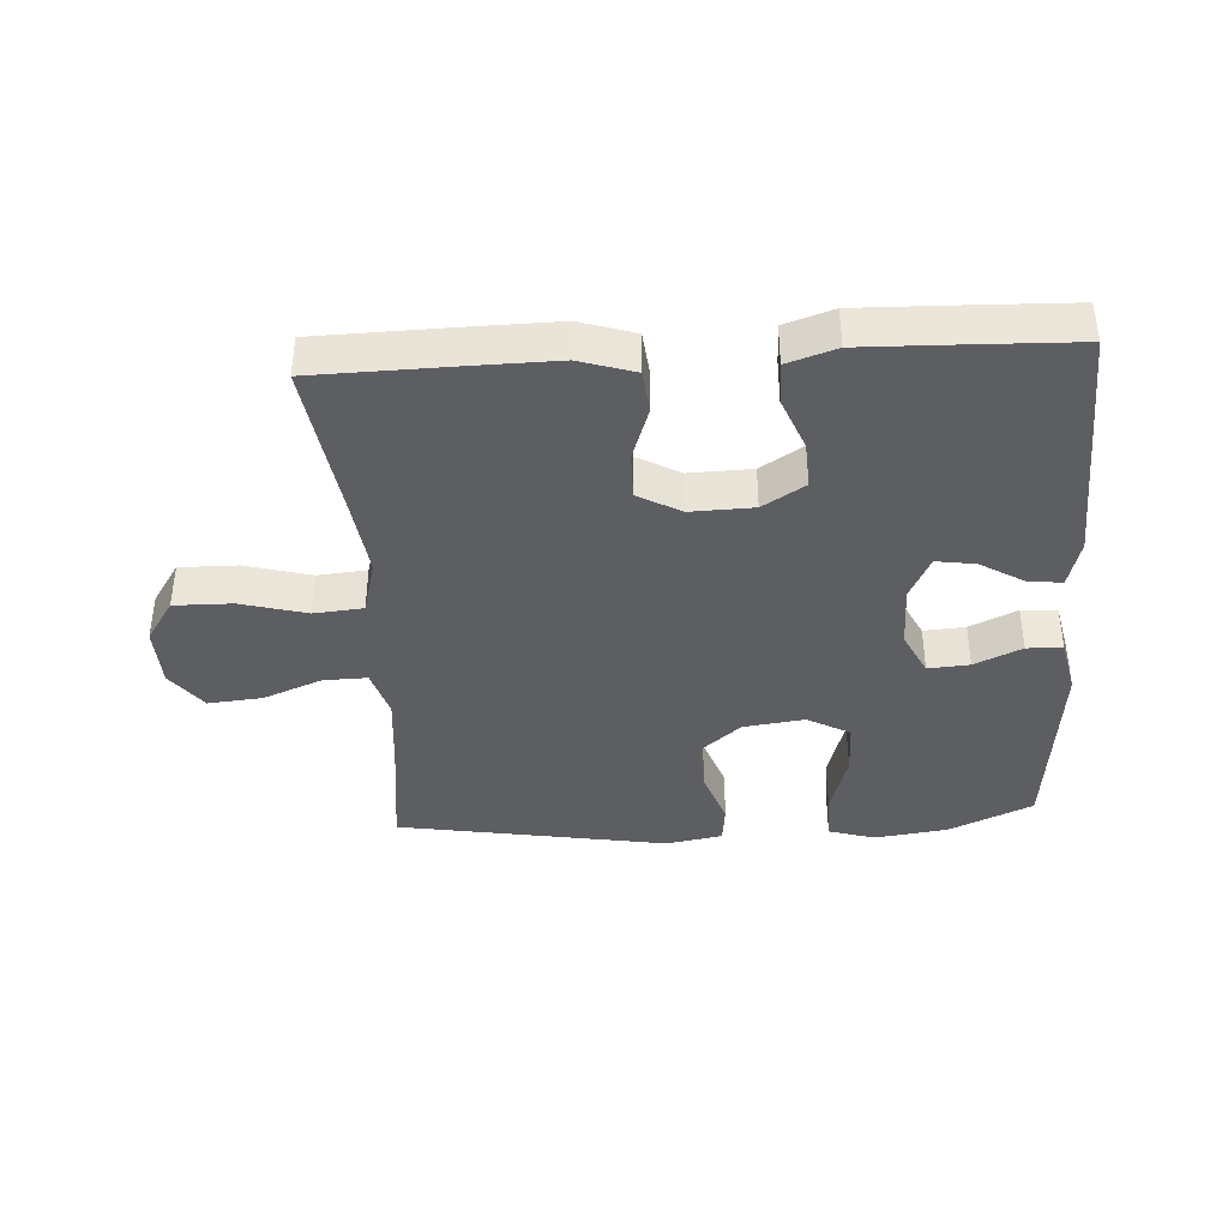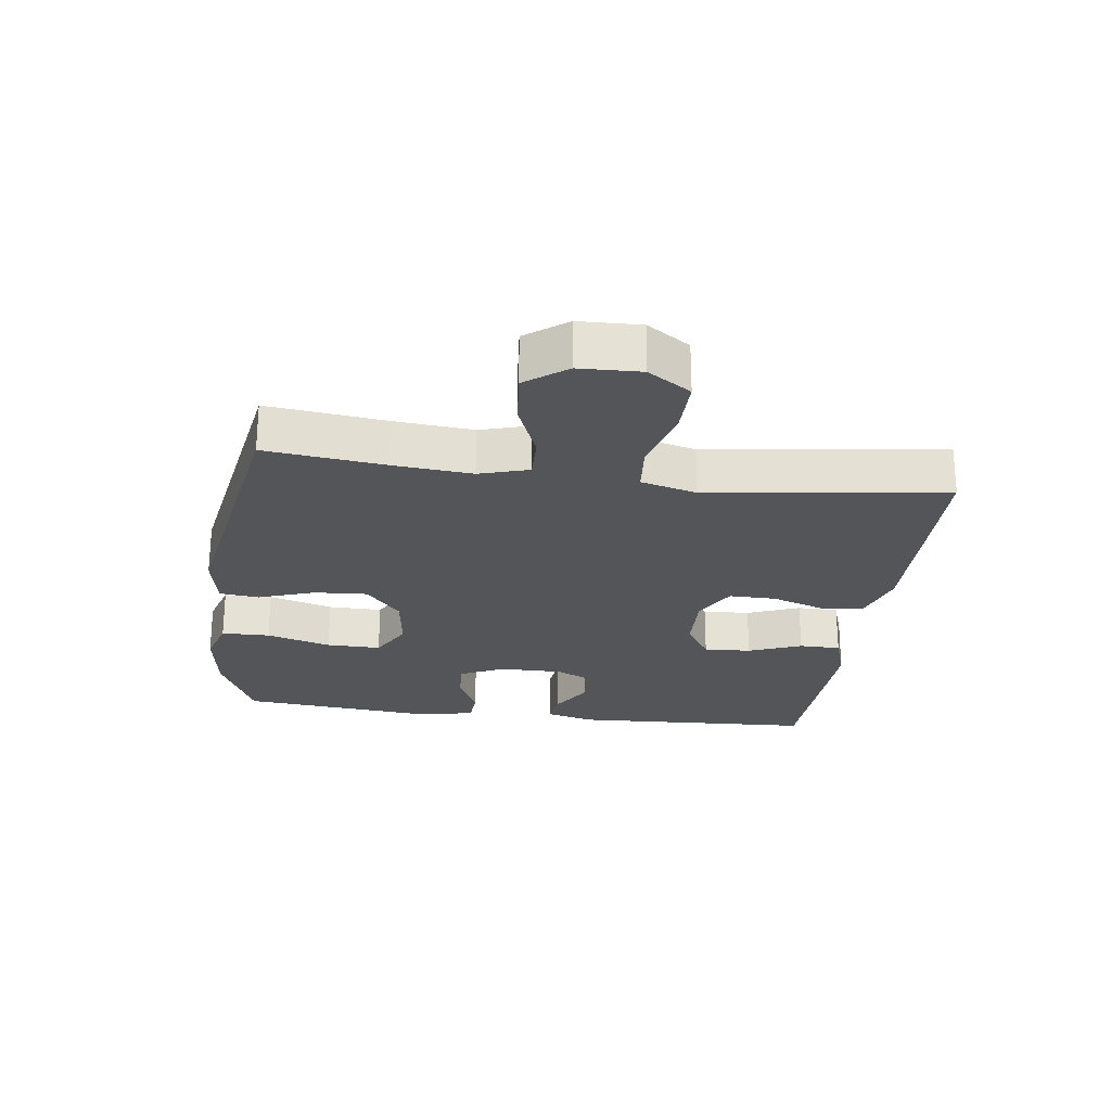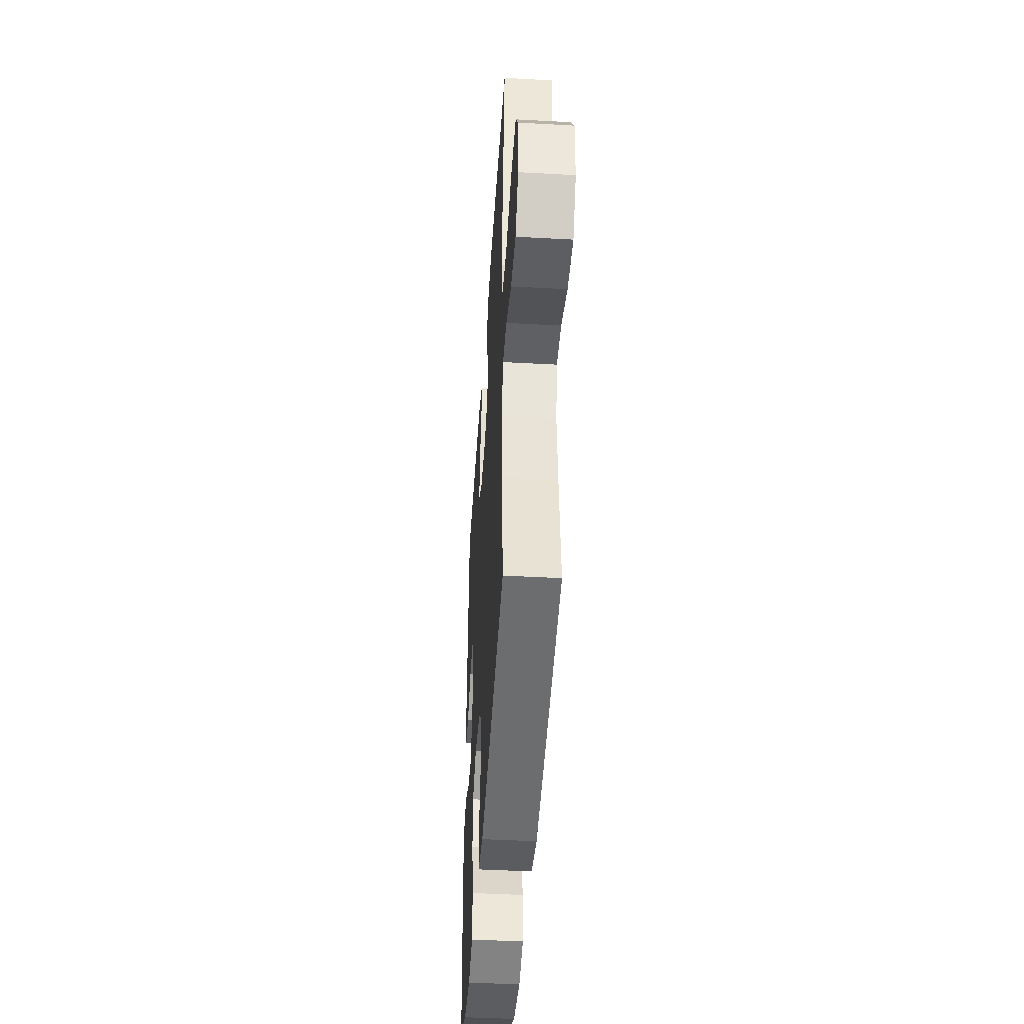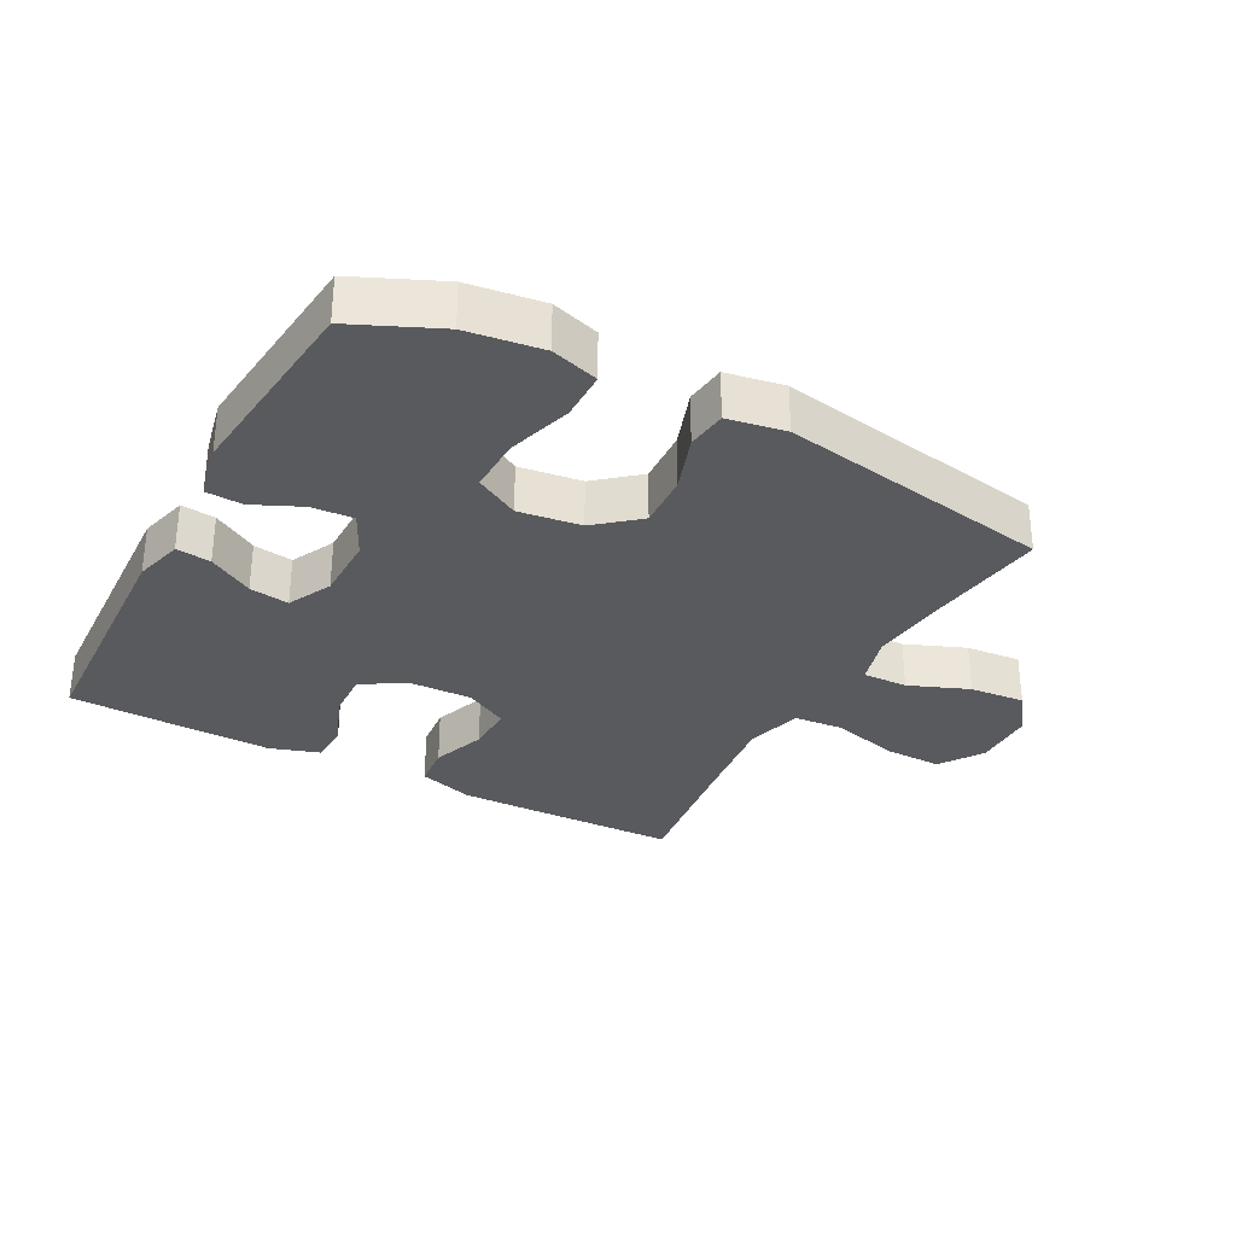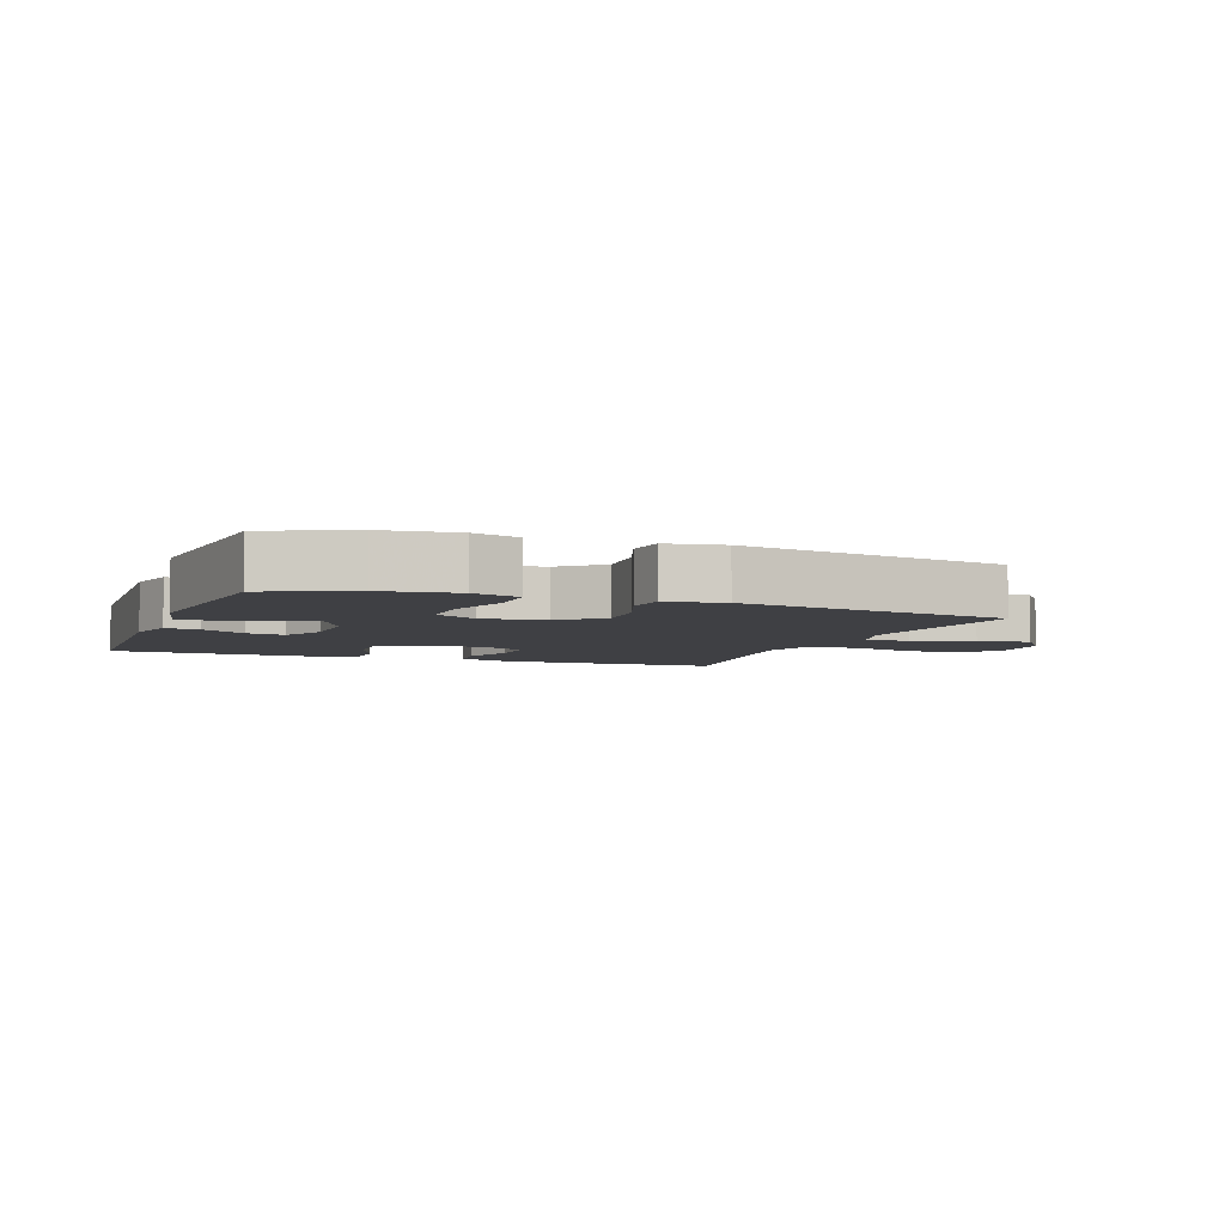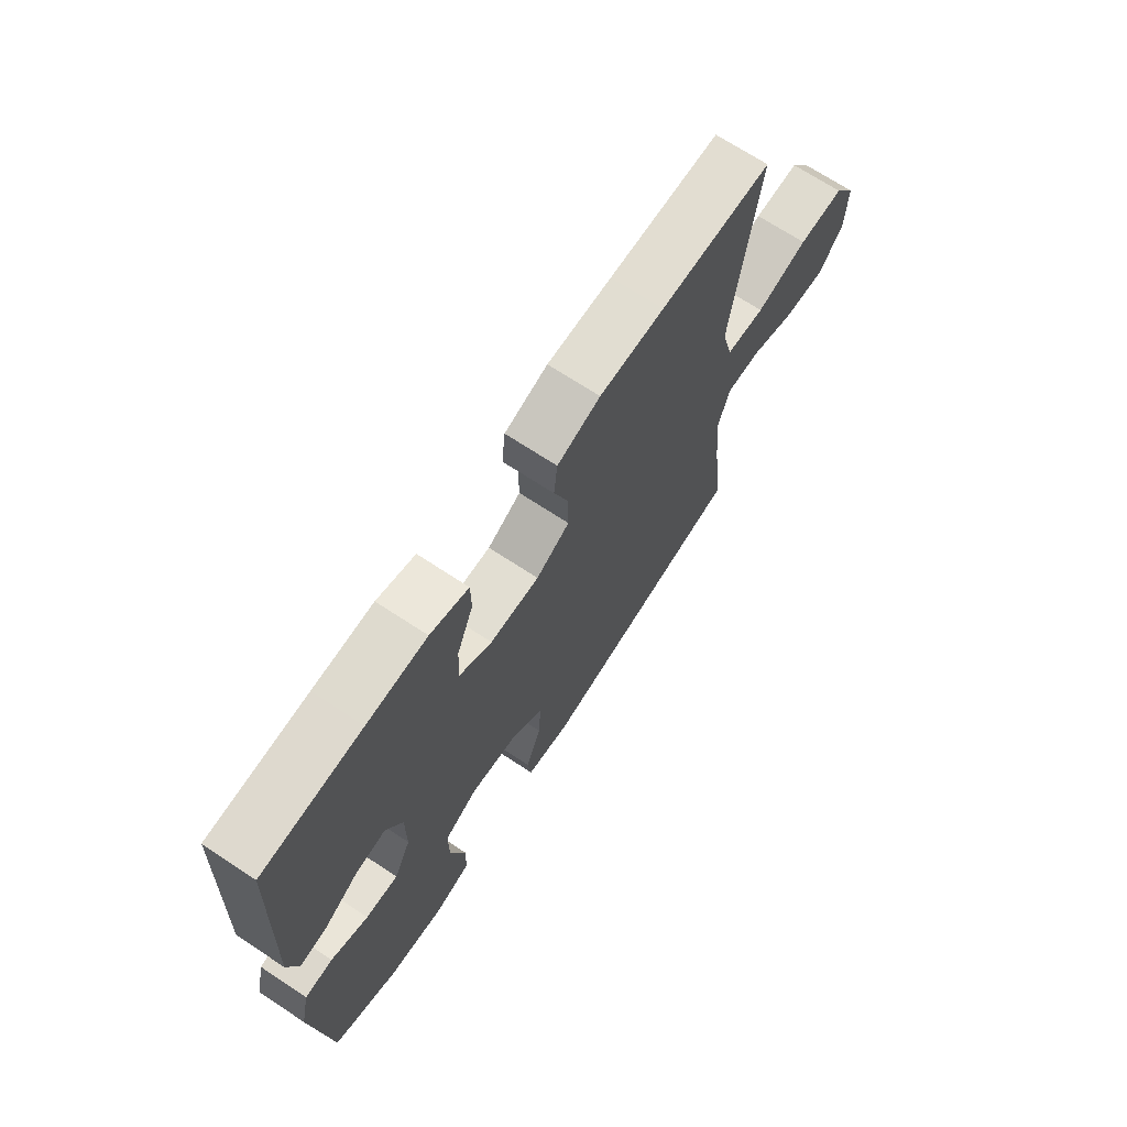
<metadata>
{"format":"obj","ext":"obj","renderer":"f3d","projection":"perspective","resolution":1024,"background":"white","views":[{"elev":-39.3,"azim":3.4,"up":"+Y"},{"elev":-24.4,"azim":-97.6,"up":"+Y"},{"elev":-44.2,"azim":-93.7,"up":"+Z"},{"elev":-31.2,"azim":151.5,"up":"+Y"},{"elev":-5.1,"azim":159.2,"up":"+Y"},{"elev":69.8,"azim":123.4,"up":"+Z"}]}
</metadata>
<code>
v -0.5 0.07 -0.5
v -0.478 0.07 -0.315
v -0.467 0.07 -0.192
v -0.49 0.07 -0.115
v -0.559 0.07 -0.117
v -0.651 0.07 -0.154
v -0.736 0.07 -0.162
v -0.784 0.07 -0.098
v -0.787 0.07 -0.002
v -0.743 0.07 0.065
v -0.652 0.07 0.064
v -0.549 0.07 0.036
v -0.472 0.07 0.043
v -0.449 0.07 0.13
v -0.466 0.07 0.26
v -0.5 0.07 0.5
v -0.278 0.07 0.505
v -0.149 0.07 0.507
v -0.063 0.07 0.48
v -0.056 0.07 0.413
v -0.085 0.07 0.329
v -0.086 0.07 0.255
v -0.019 0.07 0.218
v 0.079 0.07 0.221
v 0.145 0.07 0.262
v 0.141 0.07 0.336
v 0.108 0.07 0.419
v 0.109 0.07 0.484
v 0.185 0.07 0.509
v 0.304 0.07 0.506
v 0.5 0.07 0.5
v 0.518 0.07 0.117
v 0.498 0.07 0.041
v 0.445 0.07 0.047
v 0.376 0.07 0.088
v 0.315 0.07 0.097
v 0.282 0.07 0.029
v 0.282 0.07 -0.072
v 0.316 0.07 -0.141
v 0.381 0.07 -0.136
v 0.455 0.07 -0.102
v 0.511 0.07 -0.105
v 0.53 0.07 -0.192
v 0.5 0.07 -0.5
v 0.369 0.07 -0.559
v 0.254 0.07 -0.575
v 0.181 0.07 -0.553
v 0.18 0.07 -0.477
v 0.21 0.07 -0.376
v 0.211 0.07 -0.291
v 0.144 0.07 -0.254
v 0.048 0.07 -0.267
v -0.017 0.07 -0.322
v -0.012 0.07 -0.406
v 0.019 0.07 -0.494
v 0.012 0.07 -0.556
v -0.077 0.07 -0.572
v -0.5 0 -0.5
v -0.478 0 -0.315
v -0.467 0 -0.192
v -0.49 0 -0.115
v -0.559 0 -0.117
v -0.651 0 -0.154
v -0.736 0 -0.162
v -0.784 0 -0.098
v -0.787 0 -0.002
v -0.743 0 0.065
v -0.652 0 0.064
v -0.549 0 0.036
v -0.472 0 0.043
v -0.449 0 0.13
v -0.466 0 0.26
v -0.5 0 0.5
v -0.278 0 0.505
v -0.149 0 0.507
v -0.063 0 0.48
v -0.056 0 0.413
v -0.085 0 0.329
v -0.086 0 0.255
v -0.019 0 0.218
v 0.079 0 0.221
v 0.145 0 0.262
v 0.141 0 0.336
v 0.108 0 0.419
v 0.109 0 0.484
v 0.185 0 0.509
v 0.304 0 0.506
v 0.5 0 0.5
v 0.518 0 0.117
v 0.498 0 0.041
v 0.445 0 0.047
v 0.376 0 0.088
v 0.315 0 0.097
v 0.282 0 0.029
v 0.282 0 -0.072
v 0.316 0 -0.141
v 0.381 0 -0.136
v 0.455 0 -0.102
v 0.511 0 -0.105
v 0.53 0 -0.192
v 0.5 0 -0.5
v 0.369 0 -0.559
v 0.254 0 -0.575
v 0.181 0 -0.553
v 0.18 0 -0.477
v 0.21 0 -0.376
v 0.211 0 -0.291
v 0.144 0 -0.254
v 0.048 0 -0.267
v -0.017 0 -0.322
v -0.012 0 -0.406
v 0.019 0 -0.494
v 0.012 0 -0.556
v -0.077 0 -0.572
f 57 1 2
f 56 57 2
f 55 56 2
f 54 55 2
f 53 54 2 3
f 52 53 3 4
f 51 52 4
f 47 48 49
f 46 47 49
f 45 46 49
f 44 45 49
f 43 44 49
f 42 43 49
f 41 42 49
f 40 41 49
f 39 40 49 50
f 38 39 50 51
f 33 34 35
f 32 33 35
f 31 32 35
f 30 31 35
f 29 30 35
f 28 29 35
f 27 28 35
f 26 27 35
f 25 26 35 36
f 24 25 36 37
f 19 20 21
f 18 19 21
f 17 18 21
f 16 17 21
f 15 16 21
f 14 15 21 22
f 13 14 22 23
f 10 11 12
f 9 10 12
f 8 9 12
f 7 8 12
f 6 7 12
f 5 6 12
f 4 5 12 13
f 37 38 51
f 24 37 51
f 23 24 51
f 13 23 51
f 4 13 51
f 59 58 114
f 59 114 113
f 59 113 112
f 59 112 111
f 60 59 111 110
f 61 60 110 109
f 61 109 108
f 106 105 104
f 106 104 103
f 106 103 102
f 106 102 101
f 106 101 100
f 106 100 99
f 106 99 98
f 106 98 97
f 107 106 97 96
f 108 107 96 95
f 92 91 90
f 92 90 89
f 92 89 88
f 92 88 87
f 92 87 86
f 92 86 85
f 92 85 84
f 92 84 83
f 93 92 83 82
f 94 93 82 81
f 78 77 76
f 78 76 75
f 78 75 74
f 78 74 73
f 78 73 72
f 79 78 72 71
f 80 79 71 70
f 69 68 67
f 69 67 66
f 69 66 65
f 69 65 64
f 69 64 63
f 69 63 62
f 70 69 62 61
f 108 95 94
f 108 94 81
f 108 81 80
f 108 80 70
f 108 70 61
f 1 58 59 2
f 2 59 60 3
f 3 60 61 4
f 4 61 62 5
f 5 62 63 6
f 6 63 64 7
f 7 64 65 8
f 8 65 66 9
f 9 66 67 10
f 10 67 68 11
f 11 68 69 12
f 12 69 70 13
f 13 70 71 14
f 14 71 72 15
f 15 72 73 16
f 16 73 74 17
f 17 74 75 18
f 18 75 76 19
f 19 76 77 20
f 20 77 78 21
f 21 78 79 22
f 22 79 80 23
f 23 80 81 24
f 24 81 82 25
f 25 82 83 26
f 26 83 84 27
f 27 84 85 28
f 28 85 86 29
f 29 86 87 30
f 30 87 88 31
f 31 88 89 32
f 32 89 90 33
f 33 90 91 34
f 34 91 92 35
f 35 92 93 36
f 36 93 94 37
f 37 94 95 38
f 38 95 96 39
f 39 96 97 40
f 40 97 98 41
f 41 98 99 42
f 42 99 100 43
f 43 100 101 44
f 44 101 102 45
f 45 102 103 46
f 46 103 104 47
f 47 104 105 48
f 48 105 106 49
f 49 106 107 50
f 50 107 108 51
f 51 108 109 52
f 52 109 110 53
f 53 110 111 54
f 54 111 112 55
f 55 112 113 56
f 56 113 114 57
f 57 114 58 1

</code>
